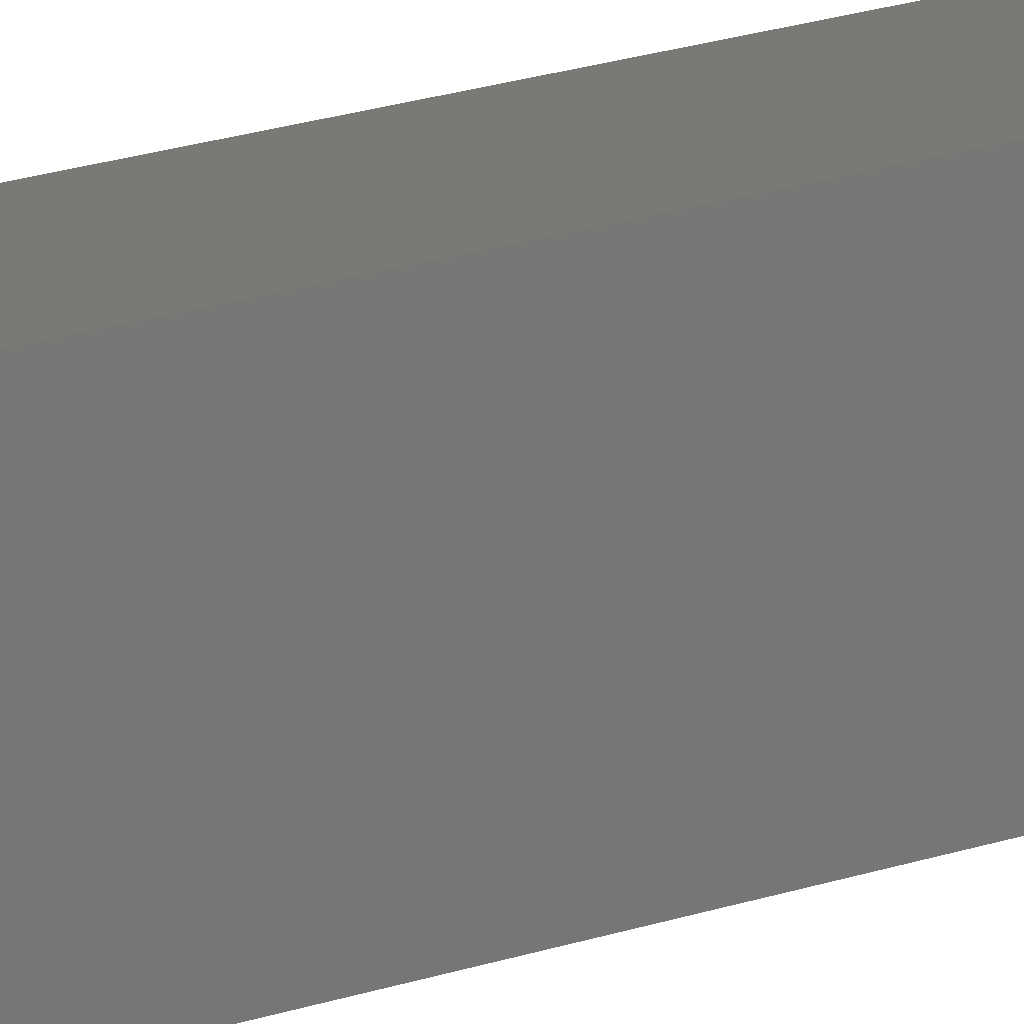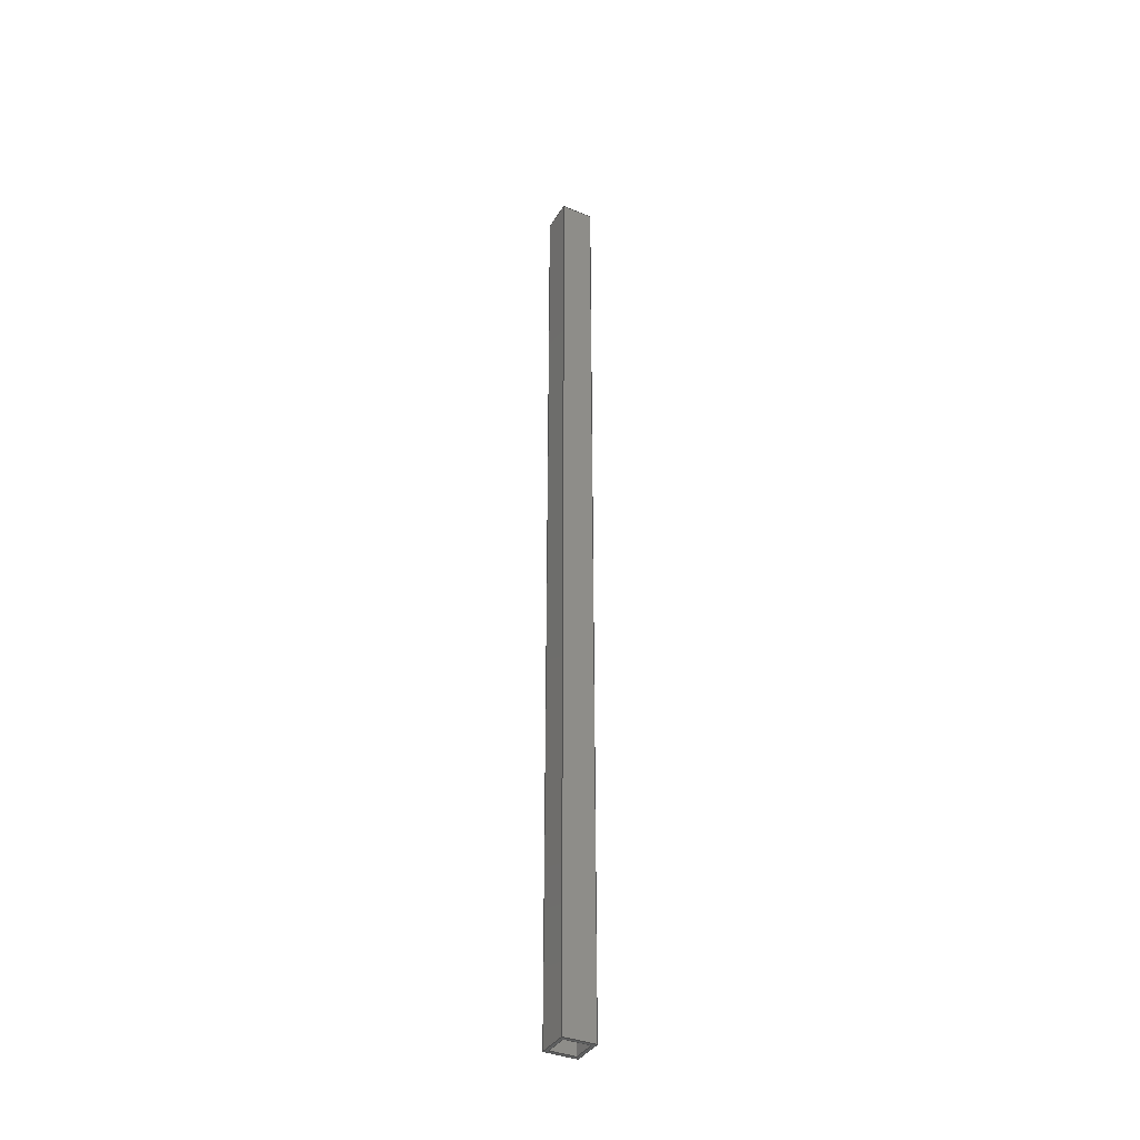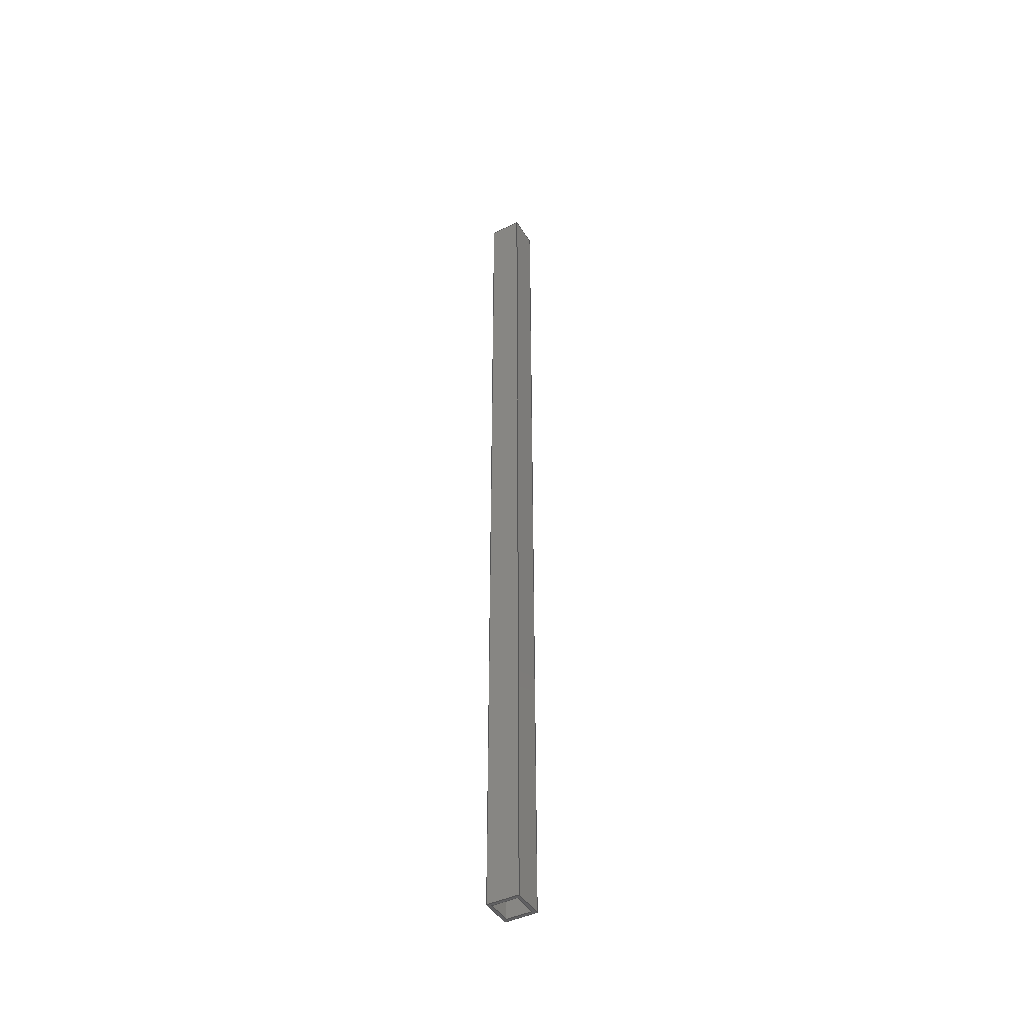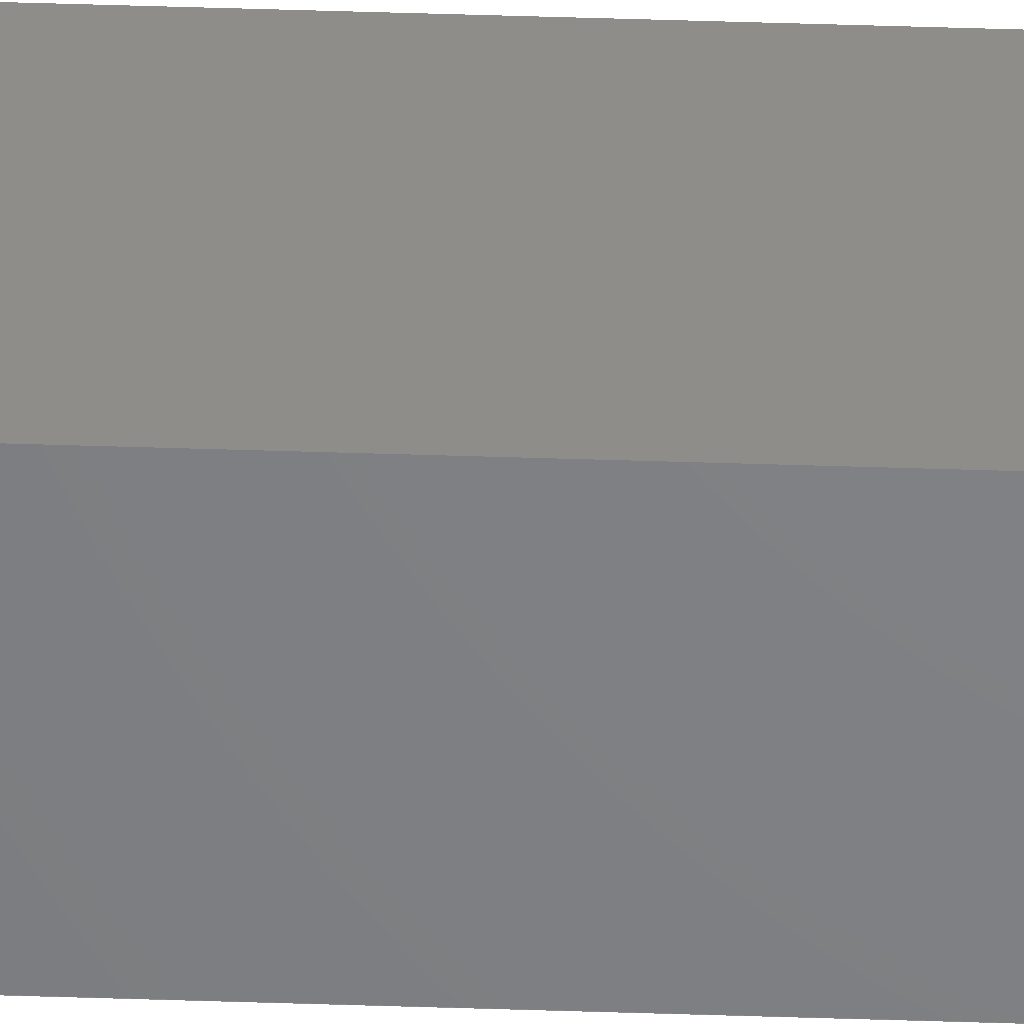
<metadata>
{"format":"step","ext":"step","renderer":"f3d","projection":"perspective","resolution":1024,"background":"white","views":[{"elev":6.6,"azim":-152.2,"up":"+Z"},{"elev":-37.3,"azim":-117.7,"up":"+Y"},{"elev":-44.5,"azim":119.4,"up":"+Y"},{"elev":38.7,"azim":92.5,"up":"+Z"}]}
</metadata>
<code>
ISO-10303-21;
DATA;
#1=MECHANICAL_DESIGN_GEOMETRIC_PRESENTATION_REPRESENTATION('',(#4),#310);
#2=SHAPE_REPRESENTATION_RELATIONSHIP('SRR','None',#317,#3);
#3=ADVANCED_BREP_SHAPE_REPRESENTATION('',(#5),#309);
#4=STYLED_ITEM('',(#326),#5);
#5=MANIFOLD_SOLID_BREP('Body1',#186);
#6=FACE_BOUND('',#27,.T.);
#7=FACE_BOUND('',#29,.T.);
#8=FACE_OUTER_BOUND('',#18,.T.);
#9=FACE_OUTER_BOUND('',#19,.T.);
#10=FACE_OUTER_BOUND('',#20,.T.);
#11=FACE_OUTER_BOUND('',#21,.T.);
#12=FACE_OUTER_BOUND('',#22,.T.);
#13=FACE_OUTER_BOUND('',#23,.T.);
#14=FACE_OUTER_BOUND('',#24,.T.);
#15=FACE_OUTER_BOUND('',#25,.T.);
#16=FACE_OUTER_BOUND('',#26,.T.);
#17=FACE_OUTER_BOUND('',#28,.T.);
#18=EDGE_LOOP('',(#118,#119,#120,#121));
#19=EDGE_LOOP('',(#122,#123,#124,#125));
#20=EDGE_LOOP('',(#126,#127,#128,#129));
#21=EDGE_LOOP('',(#130,#131,#132,#133));
#22=EDGE_LOOP('',(#134,#135,#136,#137));
#23=EDGE_LOOP('',(#138,#139,#140,#141));
#24=EDGE_LOOP('',(#142,#143,#144,#145));
#25=EDGE_LOOP('',(#146,#147,#148,#149));
#26=EDGE_LOOP('',(#150,#151,#152,#153));
#27=EDGE_LOOP('',(#154,#155,#156,#157));
#28=EDGE_LOOP('',(#158,#159,#160,#161));
#29=EDGE_LOOP('',(#162,#163,#164,#165));
#30=LINE('',#260,#54);
#31=LINE('',#262,#55);
#32=LINE('',#264,#56);
#33=LINE('',#265,#57);
#34=LINE('',#268,#58);
#35=LINE('',#270,#59);
#36=LINE('',#271,#60);
#37=LINE('',#274,#61);
#38=LINE('',#276,#62);
#39=LINE('',#277,#63);
#40=LINE('',#279,#64);
#41=LINE('',#280,#65);
#42=LINE('',#284,#66);
#43=LINE('',#286,#67);
#44=LINE('',#288,#68);
#45=LINE('',#289,#69);
#46=LINE('',#292,#70);
#47=LINE('',#294,#71);
#48=LINE('',#295,#72);
#49=LINE('',#298,#73);
#50=LINE('',#300,#74);
#51=LINE('',#301,#75);
#52=LINE('',#303,#76);
#53=LINE('',#304,#77);
#54=VECTOR('',#214,10);
#55=VECTOR('',#215,10);
#56=VECTOR('',#216,10);
#57=VECTOR('',#217,10);
#58=VECTOR('',#220,10);
#59=VECTOR('',#221,10);
#60=VECTOR('',#222,10);
#61=VECTOR('',#225,10);
#62=VECTOR('',#226,10);
#63=VECTOR('',#227,10);
#64=VECTOR('',#230,10);
#65=VECTOR('',#231,10);
#66=VECTOR('',#234,10);
#67=VECTOR('',#235,10);
#68=VECTOR('',#236,10);
#69=VECTOR('',#237,10);
#70=VECTOR('',#240,10);
#71=VECTOR('',#241,10);
#72=VECTOR('',#242,10);
#73=VECTOR('',#245,10);
#74=VECTOR('',#246,10);
#75=VECTOR('',#247,10);
#76=VECTOR('',#250,10);
#77=VECTOR('',#251,10);
#78=VERTEX_POINT('',#258);
#79=VERTEX_POINT('',#259);
#80=VERTEX_POINT('',#261);
#81=VERTEX_POINT('',#263);
#82=VERTEX_POINT('',#267);
#83=VERTEX_POINT('',#269);
#84=VERTEX_POINT('',#273);
#85=VERTEX_POINT('',#275);
#86=VERTEX_POINT('',#282);
#87=VERTEX_POINT('',#283);
#88=VERTEX_POINT('',#285);
#89=VERTEX_POINT('',#287);
#90=VERTEX_POINT('',#291);
#91=VERTEX_POINT('',#293);
#92=VERTEX_POINT('',#297);
#93=VERTEX_POINT('',#299);
#94=EDGE_CURVE('',#78,#79,#30,.T.);
#95=EDGE_CURVE('',#79,#80,#31,.T.);
#96=EDGE_CURVE('',#81,#80,#32,.T.);
#97=EDGE_CURVE('',#78,#81,#33,.T.);
#98=EDGE_CURVE('',#82,#78,#34,.T.);
#99=EDGE_CURVE('',#83,#81,#35,.T.);
#100=EDGE_CURVE('',#82,#83,#36,.T.);
#101=EDGE_CURVE('',#84,#82,#37,.T.);
#102=EDGE_CURVE('',#85,#83,#38,.T.);
#103=EDGE_CURVE('',#84,#85,#39,.T.);
#104=EDGE_CURVE('',#79,#84,#40,.T.);
#105=EDGE_CURVE('',#80,#85,#41,.T.);
#106=EDGE_CURVE('',#86,#87,#42,.T.);
#107=EDGE_CURVE('',#86,#88,#43,.T.);
#108=EDGE_CURVE('',#89,#88,#44,.T.);
#109=EDGE_CURVE('',#87,#89,#45,.T.);
#110=EDGE_CURVE('',#87,#90,#46,.T.);
#111=EDGE_CURVE('',#91,#89,#47,.T.);
#112=EDGE_CURVE('',#90,#91,#48,.T.);
#113=EDGE_CURVE('',#90,#92,#49,.T.);
#114=EDGE_CURVE('',#93,#91,#50,.T.);
#115=EDGE_CURVE('',#92,#93,#51,.T.);
#116=EDGE_CURVE('',#92,#86,#52,.T.);
#117=EDGE_CURVE('',#88,#93,#53,.T.);
#118=ORIENTED_EDGE('',*,*,#94,.T.);
#119=ORIENTED_EDGE('',*,*,#95,.T.);
#120=ORIENTED_EDGE('',*,*,#96,.F.);
#121=ORIENTED_EDGE('',*,*,#97,.F.);
#122=ORIENTED_EDGE('',*,*,#98,.T.);
#123=ORIENTED_EDGE('',*,*,#97,.T.);
#124=ORIENTED_EDGE('',*,*,#99,.F.);
#125=ORIENTED_EDGE('',*,*,#100,.F.);
#126=ORIENTED_EDGE('',*,*,#101,.T.);
#127=ORIENTED_EDGE('',*,*,#100,.T.);
#128=ORIENTED_EDGE('',*,*,#102,.F.);
#129=ORIENTED_EDGE('',*,*,#103,.F.);
#130=ORIENTED_EDGE('',*,*,#104,.T.);
#131=ORIENTED_EDGE('',*,*,#103,.T.);
#132=ORIENTED_EDGE('',*,*,#105,.F.);
#133=ORIENTED_EDGE('',*,*,#95,.F.);
#134=ORIENTED_EDGE('',*,*,#106,.F.);
#135=ORIENTED_EDGE('',*,*,#107,.T.);
#136=ORIENTED_EDGE('',*,*,#108,.F.);
#137=ORIENTED_EDGE('',*,*,#109,.F.);
#138=ORIENTED_EDGE('',*,*,#110,.F.);
#139=ORIENTED_EDGE('',*,*,#109,.T.);
#140=ORIENTED_EDGE('',*,*,#111,.F.);
#141=ORIENTED_EDGE('',*,*,#112,.F.);
#142=ORIENTED_EDGE('',*,*,#113,.F.);
#143=ORIENTED_EDGE('',*,*,#112,.T.);
#144=ORIENTED_EDGE('',*,*,#114,.F.);
#145=ORIENTED_EDGE('',*,*,#115,.F.);
#146=ORIENTED_EDGE('',*,*,#116,.F.);
#147=ORIENTED_EDGE('',*,*,#115,.T.);
#148=ORIENTED_EDGE('',*,*,#117,.F.);
#149=ORIENTED_EDGE('',*,*,#107,.F.);
#150=ORIENTED_EDGE('',*,*,#117,.T.);
#151=ORIENTED_EDGE('',*,*,#114,.T.);
#152=ORIENTED_EDGE('',*,*,#111,.T.);
#153=ORIENTED_EDGE('',*,*,#108,.T.);
#154=ORIENTED_EDGE('',*,*,#105,.T.);
#155=ORIENTED_EDGE('',*,*,#102,.T.);
#156=ORIENTED_EDGE('',*,*,#99,.T.);
#157=ORIENTED_EDGE('',*,*,#96,.T.);
#158=ORIENTED_EDGE('',*,*,#116,.T.);
#159=ORIENTED_EDGE('',*,*,#106,.T.);
#160=ORIENTED_EDGE('',*,*,#110,.T.);
#161=ORIENTED_EDGE('',*,*,#113,.T.);
#162=ORIENTED_EDGE('',*,*,#104,.F.);
#163=ORIENTED_EDGE('',*,*,#94,.F.);
#164=ORIENTED_EDGE('',*,*,#98,.F.);
#165=ORIENTED_EDGE('',*,*,#101,.F.);
#166=PLANE('',#200);
#167=PLANE('',#201);
#168=PLANE('',#202);
#169=PLANE('',#203);
#170=PLANE('',#204);
#171=PLANE('',#205);
#172=PLANE('',#206);
#173=PLANE('',#207);
#174=PLANE('',#208);
#175=PLANE('',#209);
#176=ADVANCED_FACE('',(#8),#166,.T.);
#177=ADVANCED_FACE('',(#9),#167,.T.);
#178=ADVANCED_FACE('',(#10),#168,.T.);
#179=ADVANCED_FACE('',(#11),#169,.T.);
#180=ADVANCED_FACE('',(#12),#170,.T.);
#181=ADVANCED_FACE('',(#13),#171,.T.);
#182=ADVANCED_FACE('',(#14),#172,.T.);
#183=ADVANCED_FACE('',(#15),#173,.T.);
#184=ADVANCED_FACE('',(#16,#6),#174,.T.);
#185=ADVANCED_FACE('',(#17,#7),#175,.F.);
#186=CLOSED_SHELL('',(#176,#177,#178,#179,#180,#181,#182,#183,#184,#185));
#187=DERIVED_UNIT_ELEMENT(#189,1);
#188=DERIVED_UNIT_ELEMENT(#312,-3);
#189=(
MASS_UNIT()
NAMED_UNIT(*)
SI_UNIT(.KILO.,.GRAM.)
);
#190=DERIVED_UNIT((#187,#188));
#191=MEASURE_REPRESENTATION_ITEM('density measure',
POSITIVE_RATIO_MEASURE(7850),#190);
#192=PROPERTY_DEFINITION_REPRESENTATION(#197,#194);
#193=PROPERTY_DEFINITION_REPRESENTATION(#198,#195);
#194=REPRESENTATION('material name',(#196),#309);
#195=REPRESENTATION('density',(#191),#309);
#196=DESCRIPTIVE_REPRESENTATION_ITEM('Steel','Steel');
#197=PROPERTY_DEFINITION('material property','material name',#319);
#198=PROPERTY_DEFINITION('material property','density of part',#319);
#199=AXIS2_PLACEMENT_3D('placement',#256,#210,#211);
#200=AXIS2_PLACEMENT_3D('',#257,#212,#213);
#201=AXIS2_PLACEMENT_3D('',#266,#218,#219);
#202=AXIS2_PLACEMENT_3D('',#272,#223,#224);
#203=AXIS2_PLACEMENT_3D('',#278,#228,#229);
#204=AXIS2_PLACEMENT_3D('',#281,#232,#233);
#205=AXIS2_PLACEMENT_3D('',#290,#238,#239);
#206=AXIS2_PLACEMENT_3D('',#296,#243,#244);
#207=AXIS2_PLACEMENT_3D('',#302,#248,#249);
#208=AXIS2_PLACEMENT_3D('',#305,#252,#253);
#209=AXIS2_PLACEMENT_3D('',#306,#254,#255);
#210=DIRECTION('axis',(0,0,1));
#211=DIRECTION('refdir',(1,0,0));
#212=DIRECTION('center_axis',(0,0,1));
#213=DIRECTION('ref_axis',(1,0,0));
#214=DIRECTION('',(1,0,0));
#215=DIRECTION('',(0,1,0));
#216=DIRECTION('',(1,0,0));
#217=DIRECTION('',(0,1,0));
#218=DIRECTION('center_axis',(1,0,0));
#219=DIRECTION('ref_axis',(0,0,-1));
#220=DIRECTION('',(0,0,-1));
#221=DIRECTION('',(0,0,-1));
#222=DIRECTION('',(0,1,0));
#223=DIRECTION('center_axis',(0,0,-1));
#224=DIRECTION('ref_axis',(-1,0,0));
#225=DIRECTION('',(-1,0,0));
#226=DIRECTION('',(-1,0,0));
#227=DIRECTION('',(0,1,0));
#228=DIRECTION('center_axis',(-1,0,0));
#229=DIRECTION('ref_axis',(0,0,1));
#230=DIRECTION('',(0,0,1));
#231=DIRECTION('',(0,0,1));
#232=DIRECTION('center_axis',(-1,0,0));
#233=DIRECTION('ref_axis',(0,0,1));
#234=DIRECTION('',(0,0,-1));
#235=DIRECTION('',(0,1,0));
#236=DIRECTION('',(0,0,1));
#237=DIRECTION('',(0,1,0));
#238=DIRECTION('center_axis',(0,0,-1));
#239=DIRECTION('ref_axis',(-1,0,0));
#240=DIRECTION('',(1,0,0));
#241=DIRECTION('',(-1,0,0));
#242=DIRECTION('',(0,1,0));
#243=DIRECTION('center_axis',(1,0,0));
#244=DIRECTION('ref_axis',(0,0,-1));
#245=DIRECTION('',(0,0,1));
#246=DIRECTION('',(0,0,-1));
#247=DIRECTION('',(0,1,0));
#248=DIRECTION('center_axis',(0,0,1));
#249=DIRECTION('ref_axis',(1,0,0));
#250=DIRECTION('',(-1,0,0));
#251=DIRECTION('',(1,0,0));
#252=DIRECTION('center_axis',(0,1,0));
#253=DIRECTION('ref_axis',(0,0,1));
#254=DIRECTION('center_axis',(0,1,0));
#255=DIRECTION('ref_axis',(1,0,0));
#256=CARTESIAN_POINT('',(0,0,0));
#257=CARTESIAN_POINT('Origin',(0.5,0,0.5));
#258=CARTESIAN_POINT('',(0.5,0,0.5));
#259=CARTESIAN_POINT('',(4.5,0,0.5));
#260=CARTESIAN_POINT('',(4.5,0,0.5));
#261=CARTESIAN_POINT('',(4.5,150,0.5));
#262=CARTESIAN_POINT('',(4.5,0,0.5));
#263=CARTESIAN_POINT('',(0.5,150,0.5));
#264=CARTESIAN_POINT('',(4.5,150,0.5));
#265=CARTESIAN_POINT('',(0.5,0,0.5));
#266=CARTESIAN_POINT('Origin',(0.5,0,4.5));
#267=CARTESIAN_POINT('',(0.5,0,4.5));
#268=CARTESIAN_POINT('',(0.5,0,0.5));
#269=CARTESIAN_POINT('',(0.5,150,4.5));
#270=CARTESIAN_POINT('',(0.5,150,0.5));
#271=CARTESIAN_POINT('',(0.5,0,4.5));
#272=CARTESIAN_POINT('Origin',(4.5,0,4.5));
#273=CARTESIAN_POINT('',(4.5,0,4.5));
#274=CARTESIAN_POINT('',(0.5,0,4.5));
#275=CARTESIAN_POINT('',(4.5,150,4.5));
#276=CARTESIAN_POINT('',(0.5,150,4.5));
#277=CARTESIAN_POINT('',(4.5,0,4.5));
#278=CARTESIAN_POINT('Origin',(4.5,0,0.5));
#279=CARTESIAN_POINT('',(4.5,0,4.5));
#280=CARTESIAN_POINT('',(4.5,150,4.5));
#281=CARTESIAN_POINT('Origin',(0,0,0));
#282=CARTESIAN_POINT('',(0,0,5));
#283=CARTESIAN_POINT('',(0,0,0));
#284=CARTESIAN_POINT('',(0,0,5));
#285=CARTESIAN_POINT('',(0,150,5));
#286=CARTESIAN_POINT('',(0,0,5));
#287=CARTESIAN_POINT('',(0,150,0));
#288=CARTESIAN_POINT('',(0,150,5));
#289=CARTESIAN_POINT('',(0,0,0));
#290=CARTESIAN_POINT('Origin',(5,0,0));
#291=CARTESIAN_POINT('',(5,0,0));
#292=CARTESIAN_POINT('',(0,0,0));
#293=CARTESIAN_POINT('',(5,150,0));
#294=CARTESIAN_POINT('',(0,150,0));
#295=CARTESIAN_POINT('',(5,0,0));
#296=CARTESIAN_POINT('Origin',(5,0,5));
#297=CARTESIAN_POINT('',(5,0,5));
#298=CARTESIAN_POINT('',(5,0,0));
#299=CARTESIAN_POINT('',(5,150,5));
#300=CARTESIAN_POINT('',(5,150,0));
#301=CARTESIAN_POINT('',(5,0,5));
#302=CARTESIAN_POINT('Origin',(0,0,5));
#303=CARTESIAN_POINT('',(5,0,5));
#304=CARTESIAN_POINT('',(5,150,5));
#305=CARTESIAN_POINT('Origin',(2.5,150,2.5));
#306=CARTESIAN_POINT('Origin',(2.5,0,2.5));
#307=UNCERTAINTY_MEASURE_WITH_UNIT(LENGTH_MEASURE(0.01),#311,
'DISTANCE_ACCURACY_VALUE',
'Maximum model space distance between geometric entities at asserted c
onnectivities');
#308=UNCERTAINTY_MEASURE_WITH_UNIT(LENGTH_MEASURE(0.01),#311,
'DISTANCE_ACCURACY_VALUE',
'Maximum model space distance between geometric entities at asserted c
onnectivities');
#309=(
GEOMETRIC_REPRESENTATION_CONTEXT(3)
GLOBAL_UNCERTAINTY_ASSIGNED_CONTEXT((#307))
GLOBAL_UNIT_ASSIGNED_CONTEXT((#311,#313,#314))
REPRESENTATION_CONTEXT('','3D')
);
#310=(
GEOMETRIC_REPRESENTATION_CONTEXT(3)
GLOBAL_UNCERTAINTY_ASSIGNED_CONTEXT((#308))
GLOBAL_UNIT_ASSIGNED_CONTEXT((#311,#313,#314))
REPRESENTATION_CONTEXT('','3D')
);
#311=(
LENGTH_UNIT()
NAMED_UNIT(*)
SI_UNIT(.MILLI.,.METRE.)
);
#312=(
LENGTH_UNIT()
NAMED_UNIT(*)
SI_UNIT($,.METRE.)
);
#313=(
NAMED_UNIT(*)
PLANE_ANGLE_UNIT()
SI_UNIT($,.RADIAN.)
);
#314=(
NAMED_UNIT(*)
SI_UNIT($,.STERADIAN.)
SOLID_ANGLE_UNIT()
);
#315=SHAPE_DEFINITION_REPRESENTATION(#316,#317);
#316=PRODUCT_DEFINITION_SHAPE('',$,#319);
#317=SHAPE_REPRESENTATION('',(#199),#309);
#318=PRODUCT_DEFINITION_CONTEXT('part definition',#323,'design');
#319=PRODUCT_DEFINITION('Carbon Fiber','Carbon Fiber v1',#320,#318);
#320=PRODUCT_DEFINITION_FORMATION('',$,#325);
#321=PRODUCT_RELATED_PRODUCT_CATEGORY('Carbon Fiber v1',
'Carbon Fiber v1',(#325));
#322=APPLICATION_PROTOCOL_DEFINITION('international standard',
'automotive_design',2009,#323);
#323=APPLICATION_CONTEXT(
'Core Data for Automotive Mechanical Design Process');
#324=PRODUCT_CONTEXT('part definition',#323,'mechanical');
#325=PRODUCT('Carbon Fiber','Carbon Fiber v1',$,(#324));
#326=PRESENTATION_STYLE_ASSIGNMENT((#327));
#327=SURFACE_STYLE_USAGE(.BOTH.,#328);
#328=SURFACE_SIDE_STYLE('',(#329));
#329=SURFACE_STYLE_FILL_AREA(#330);
#330=FILL_AREA_STYLE('Steel - Satin',(#331));
#331=FILL_AREA_STYLE_COLOUR('Steel - Satin',#332);
#332=COLOUR_RGB('Steel - Satin',0.6275,0.6275,0.6275);
ENDSEC;
END-ISO-10303-21;

</code>
